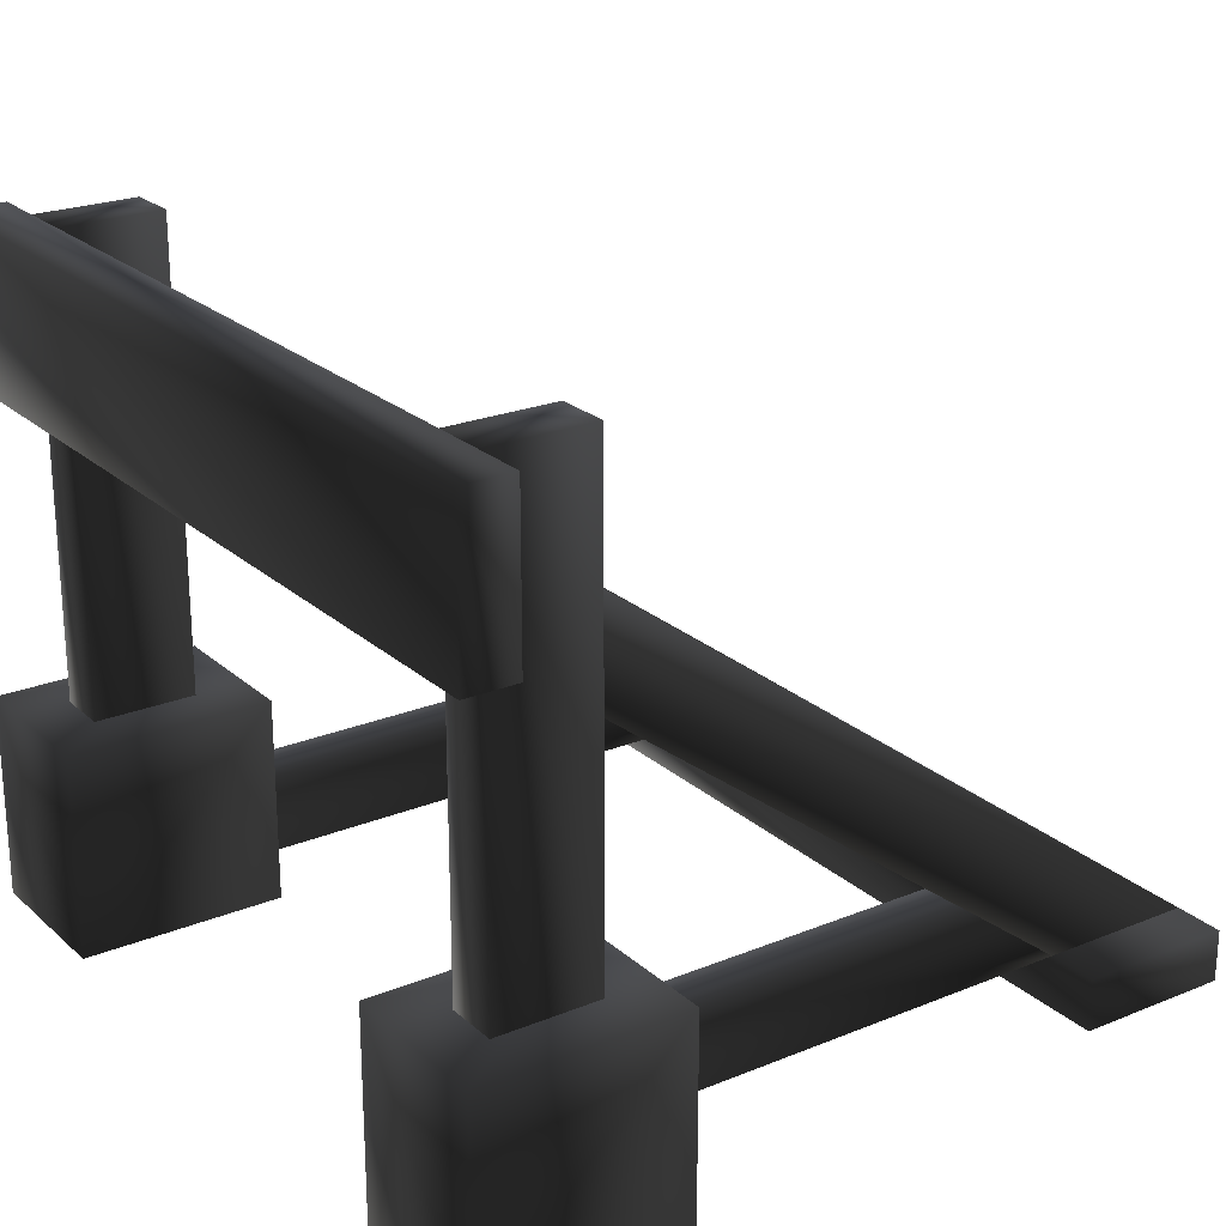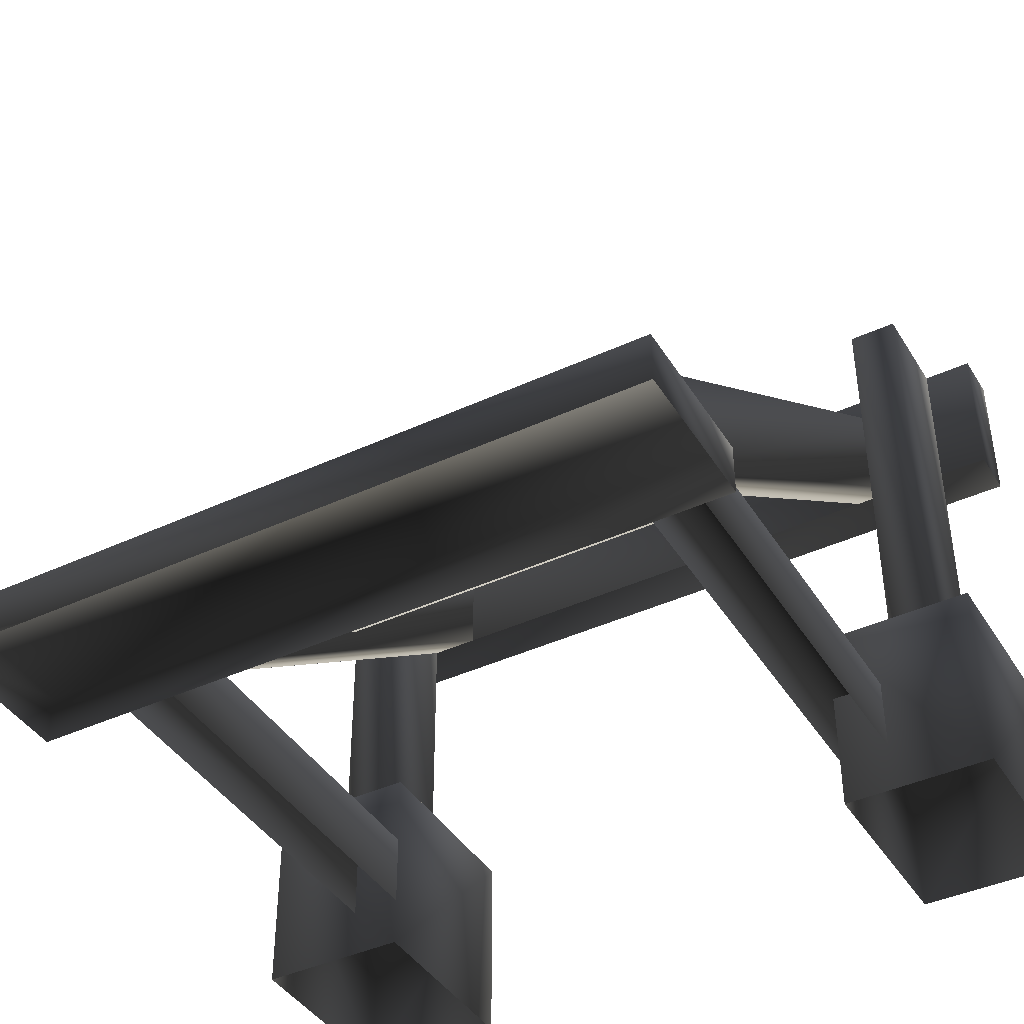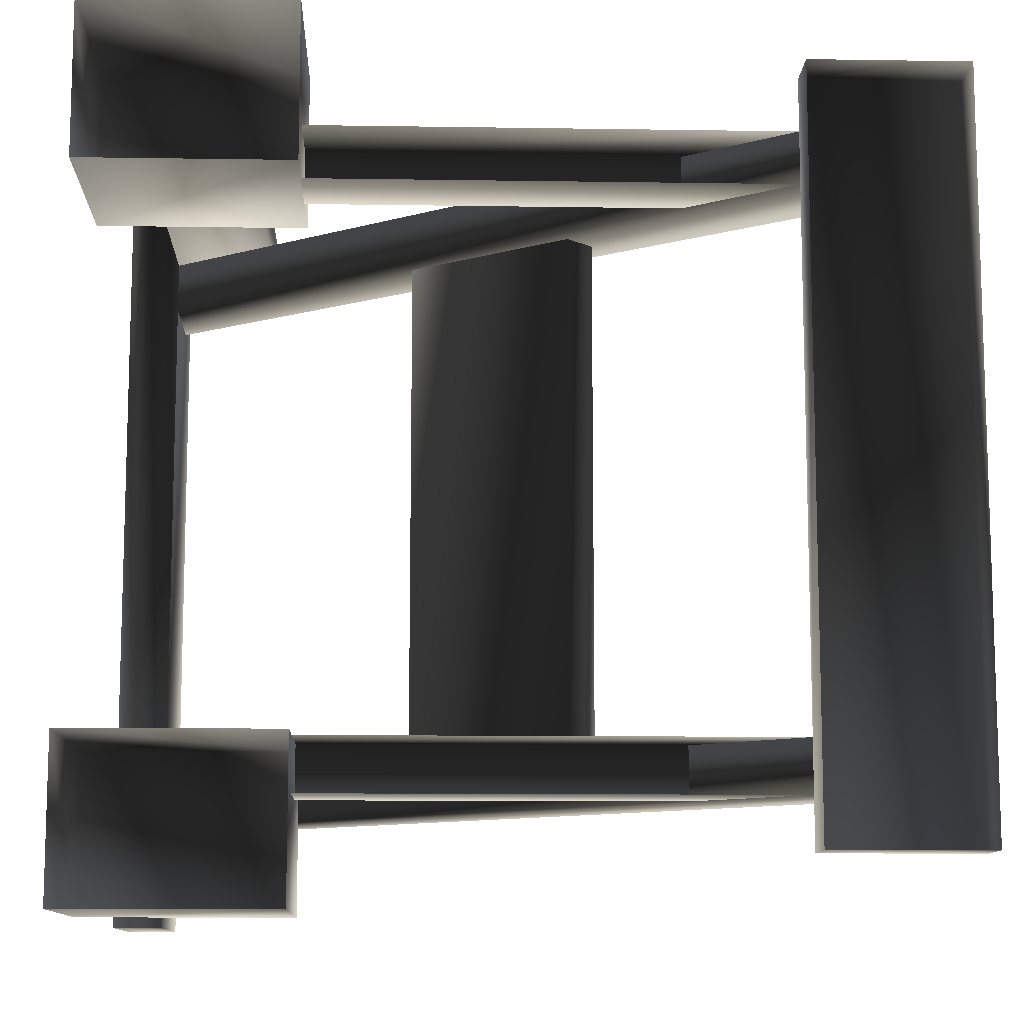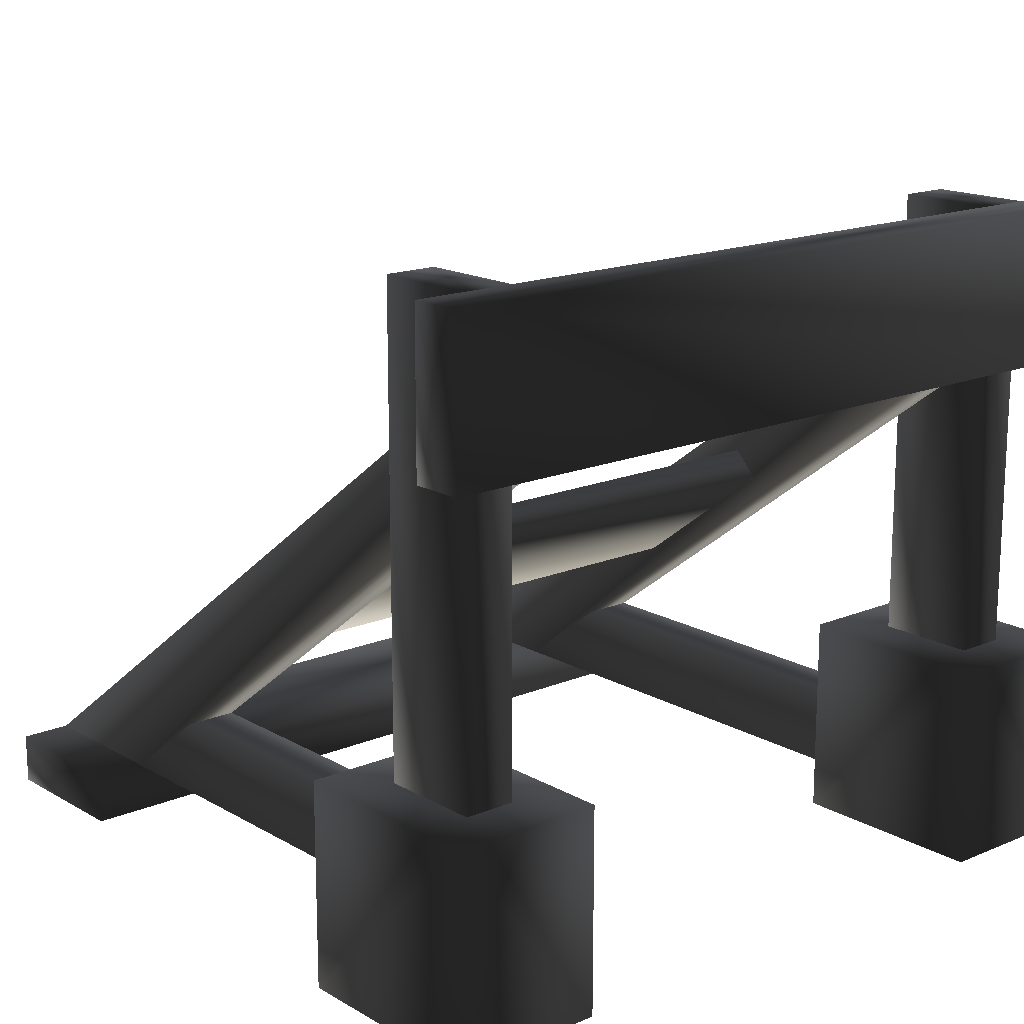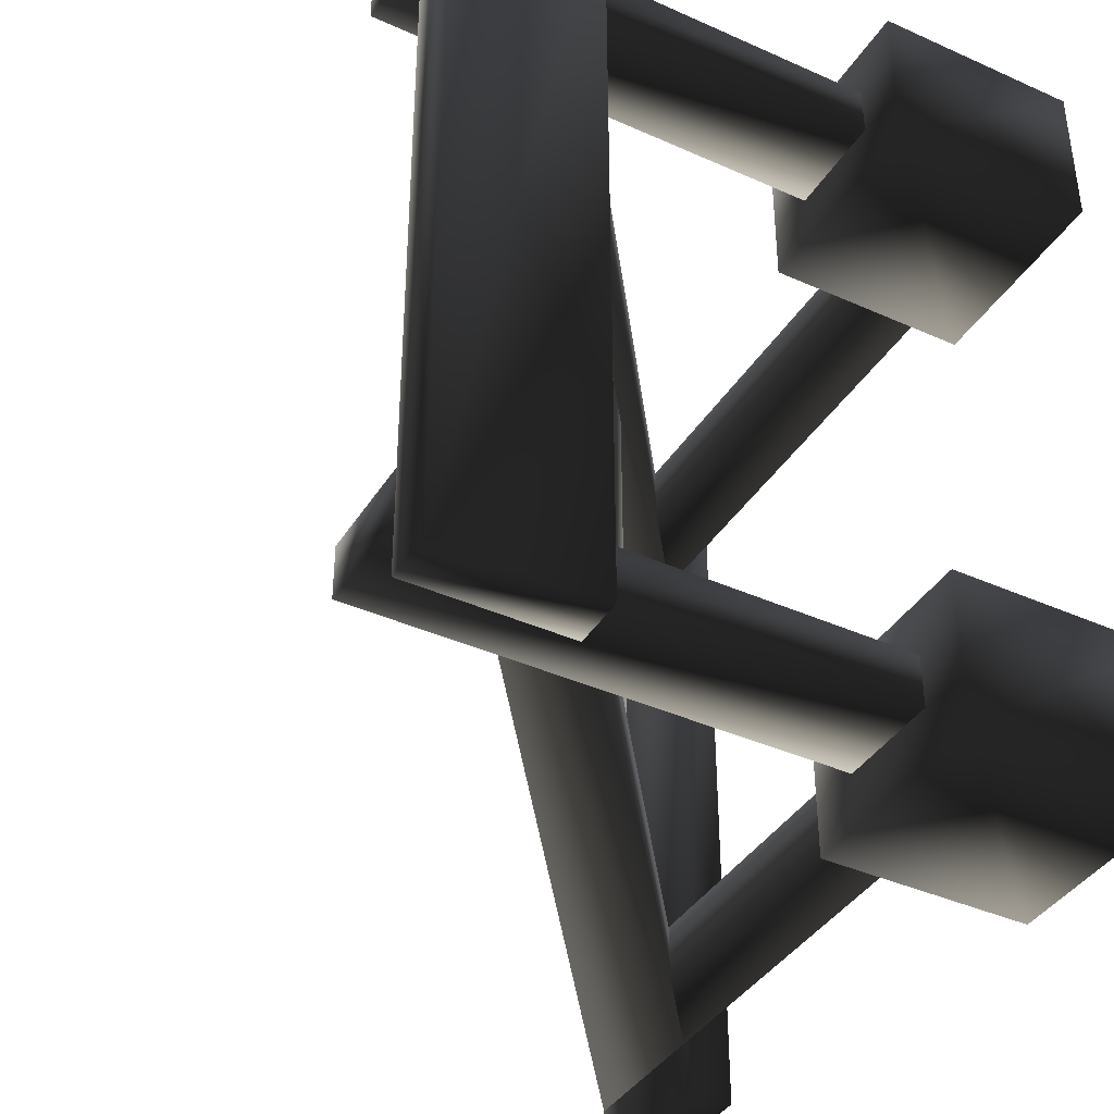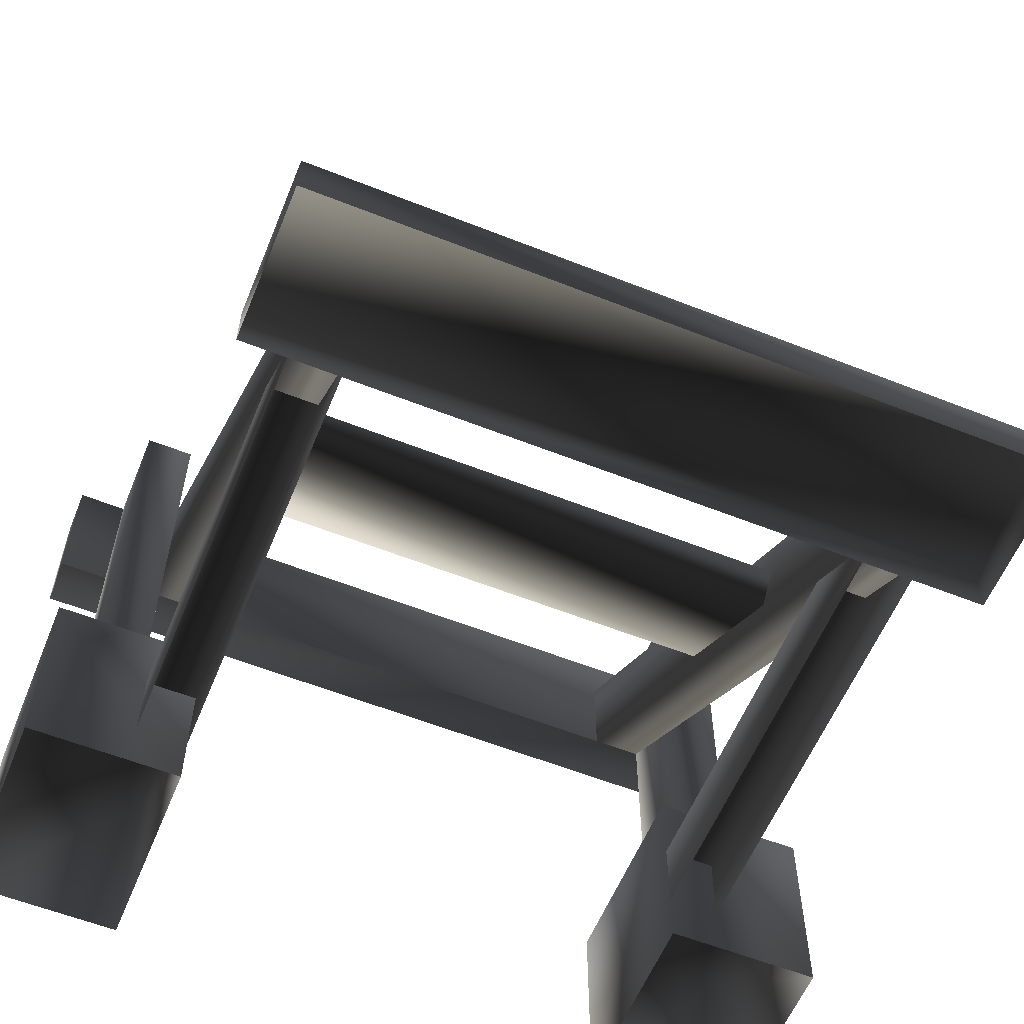
<metadata>
{"format":"obj","ext":"obj","renderer":"f3d","projection":"perspective","resolution":1024,"background":"white","views":[{"elev":23.1,"azim":-34.7,"up":"+Y"},{"elev":-41.7,"azim":119.3,"up":"+Y"},{"elev":-11.0,"azim":-2.2,"up":"+Z"},{"elev":16.2,"azim":-130.6,"up":"+Y"},{"elev":-39.5,"azim":-119.1,"up":"+Z"},{"elev":-58.9,"azim":67.8,"up":"+Y"}]}
</metadata>
<code>
v 64 -6.776e-21 -56
v 64 6.776e-21 56
v 64 8 56
v 64 8 -56
v 40 8 -56
v 40 8 56
v 40 6.776e-21 56
v 40 3.388e-21 -56
v 40 -6.412e-10 -56
v 64 2.171e-08 -56
v 64 8 -56
v 40 8 -56
v 64 0 56
v 40 0 56
v 40 8 56
v 64 8 56
v 64 8 -56
v 64 8 56
v 40 8 56
v 40 8 -56
v 64 8 40
v 64 8 48
v -56 96 48
v -56 96 40
v -56 80 40
v -56 80 48
v 40 8 48
v 40 8 40
v 40 8 40
v 64 8 40
v -56 96 40
v -56 80 40
v 64 8 48
v 40 8 48
v -56 80 48
v -56 96 48
v 64 8 -48
v 64 8 -40
v -56 96 -40
v -56 96 -48
v -56 80 -48
v -56 80 -40
v 40 8 -40
v 40 8 -48
v 40 8 -48
v 64 8 -48
v -56 96 -48
v -56 80 -48
v 64 8 -40
v 40 8 -40
v -56 80 -40
v -56 96 -40
v 12 40 -40
v 12 40 40
v -12 58 40
v -12 58 -40
v -16 54 -40
v -16 54 40
v 8 36 40
v 8 36 -40
v -12 58 -40
v -12 58 40
v -16 54 40
v -16 54 -40
v 8 36 -40
v 8 36 40
v 12 40 40
v 12 40 -40
v 24 20 -48
v 24 20 -40
v -32 20 -40
v -32 20 -48
v -32 8 -48
v 24 20 -48
v -32 20 -48
v -32 8 -40
v -32 20 -40
v 24 20 -40
v -32 32 -64
v -32 32 -40
v -64 32 -40
v -64 32 -64
v -32 -6.776e-21 -64
v -32 -3.388e-21 -40
v -32 32 -40
v -32 32 -64
v -64 32 -64
v -64 32 -40
v -64 -6.776e-21 -40
v -64 -6.776e-21 -64
v -64 0 -40
v -64 32 -40
v -32 32 -40
v -32 0 -40
v -64 32 -64
v -64 -2.202e-08 -64
v -32 -7.119e-09 -64
v -32 32 -64
v -40 32 -48
v -56 32 -48
v -56 104 -48
v -40 104 -48
v -56 32 -56
v -40 32 -56
v -40 104 -56
v -56 104 -56
v -56 104 -56
v -56 104 -48
v -56 32 -48
v -56 32 -56
v -40 32 -56
v -40 32 -48
v -40 104 -48
v -40 104 -56
v -40 104 -56
v -40 104 -48
v -56 104 -48
v -56 104 -56
v -56 104 -64
v -56 104 64
v -64 104 64
v -64 104 -64
v -56 80 -64
v -56 80 64
v -56 104 64
v -56 104 -64
v -64 104 -64
v -64 104 64
v -64 80 64
v -64 80 -64
v -56 80 64
v -64 80 64
v -64 104 64
v -56 104 64
v -64 80 -64
v -56 80 -64
v -56 104 -64
v -64 104 -64
v -32 32 40
v -32 32 64
v -64 32 64
v -64 32 40
v -32 1.355e-20 40
v -32 6.776e-21 64
v -32 32 64
v -32 32 40
v -64 32 40
v -64 32 64
v -64 6.776e-21 64
v -64 6.776e-21 40
v -64 0 64
v -64 32 64
v -32 32 64
v -32 0 64
v -64 32 40
v -64 -1.976e-08 40
v -32 -4.864e-09 40
v -32 32 40
v -40 32 56
v -56 32 56
v -56 104 56
v -40 104 56
v -56 32 48
v -40 32 48
v -40 104 48
v -56 104 48
v -56 104 48
v -56 104 56
v -56 32 56
v -56 32 48
v -40 32 48
v -40 32 56
v -40 104 56
v -40 104 48
v -40 104 48
v -40 104 56
v -56 104 56
v -56 104 48
v 24 20 40
v 24 20 48
v -32 20 48
v -32 20 40
v -32 8 40
v 24 20 40
v -32 20 40
v -32 8 48
v -32 20 48
v 24 20 48
f 1/0 2/0 3/0
f 1/0 3/0 4/0
f 5/0 6/0 7/0
f 5/0 7/0 8/0
f 9/0 10/0 11/0
f 9/0 11/0 12/0
f 13/0 14/0 15/0
f 13/0 15/0 16/0
f 17/0 18/0 19/0
f 17/0 19/0 20/0
f 21/0 22/0 23/0
f 21/0 23/0 24/0
f 25/0 26/0 27/0
f 25/0 27/0 28/0
f 29/0 30/0 31/0
f 29/0 31/0 32/0
f 33/0 34/0 35/0
f 33/0 35/0 36/0
f 37/0 38/0 39/0
f 37/0 39/0 40/0
f 41/0 42/0 43/0
f 41/0 43/0 44/0
f 45/0 46/0 47/0
f 45/0 47/0 48/0
f 49/0 50/0 51/0
f 49/0 51/0 52/0
f 53/0 54/0 55/0
f 53/0 55/0 56/0
f 57/0 58/0 59/0
f 57/0 59/0 60/0
f 61/0 62/0 63/0
f 61/0 63/0 64/0
f 65/0 66/0 67/0
f 65/0 67/0 68/0
f 69/0 70/0 71/0
f 69/0 71/0 72/0
f 73/0 45/0 74/0
f 73/0 74/0 75/0
f 50/0 76/0 77/0
f 50/0 77/0 78/0
f 79/0 80/0 81/0
f 79/0 81/0 82/0
f 83/0 84/0 85/0
f 83/0 85/0 86/0
f 87/0 88/0 89/0
f 87/0 89/0 90/0
f 91/0 92/0 93/0
f 91/0 93/0 94/0
f 95/0 96/0 97/0
f 95/0 97/0 98/0
f 99/0 100/0 101/0
f 99/0 101/0 102/0
f 103/0 104/0 105/0
f 103/0 105/0 106/0
f 107/0 108/0 109/0
f 107/0 109/0 110/0
f 111/0 112/0 113/0
f 111/0 113/0 114/0
f 115/0 116/0 117/0
f 115/0 117/0 118/0
f 119/0 120/0 121/0
f 119/0 121/0 122/0
f 123/0 124/0 125/0
f 123/0 125/0 126/0
f 127/0 128/0 129/0
f 127/0 129/0 130/0
f 131/0 132/0 133/0
f 131/0 133/0 134/0
f 135/0 136/0 137/0
f 135/0 137/0 138/0
f 139/0 140/0 141/0
f 139/0 141/0 142/0
f 143/0 144/0 145/0
f 143/0 145/0 146/0
f 147/0 148/0 149/0
f 147/0 149/0 150/0
f 151/0 152/0 153/0
f 151/0 153/0 154/0
f 155/0 156/0 157/0
f 155/0 157/0 158/0
f 159/0 160/0 161/0
f 159/0 161/0 162/0
f 163/0 164/0 165/0
f 163/0 165/0 166/0
f 167/0 168/0 169/0
f 167/0 169/0 170/0
f 171/0 172/0 173/0
f 171/0 173/0 174/0
f 175/0 176/0 177/0
f 175/0 177/0 178/0
f 179/0 180/0 181/0
f 179/0 181/0 182/0
f 183/0 29/0 184/0
f 183/0 184/0 185/0
f 34/0 186/0 187/0
f 34/0 187/0 188/0

</code>
